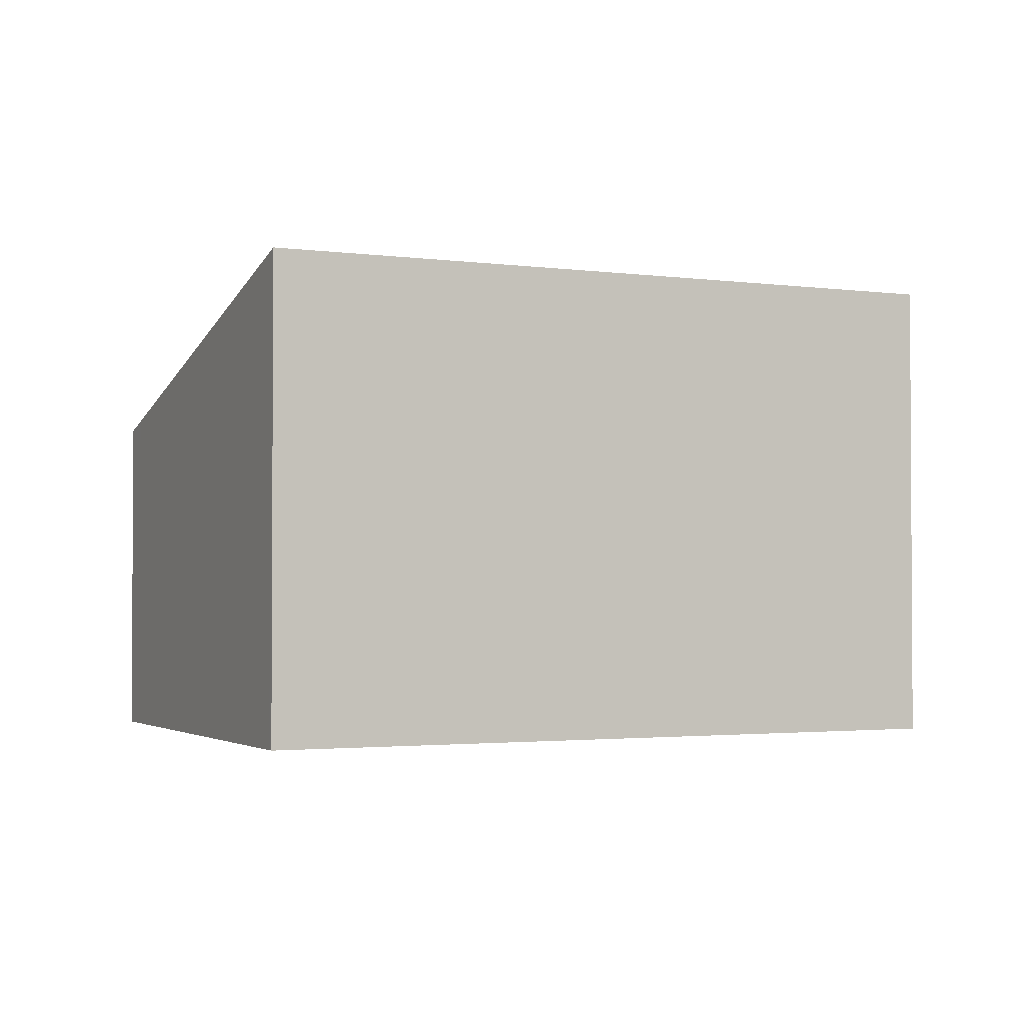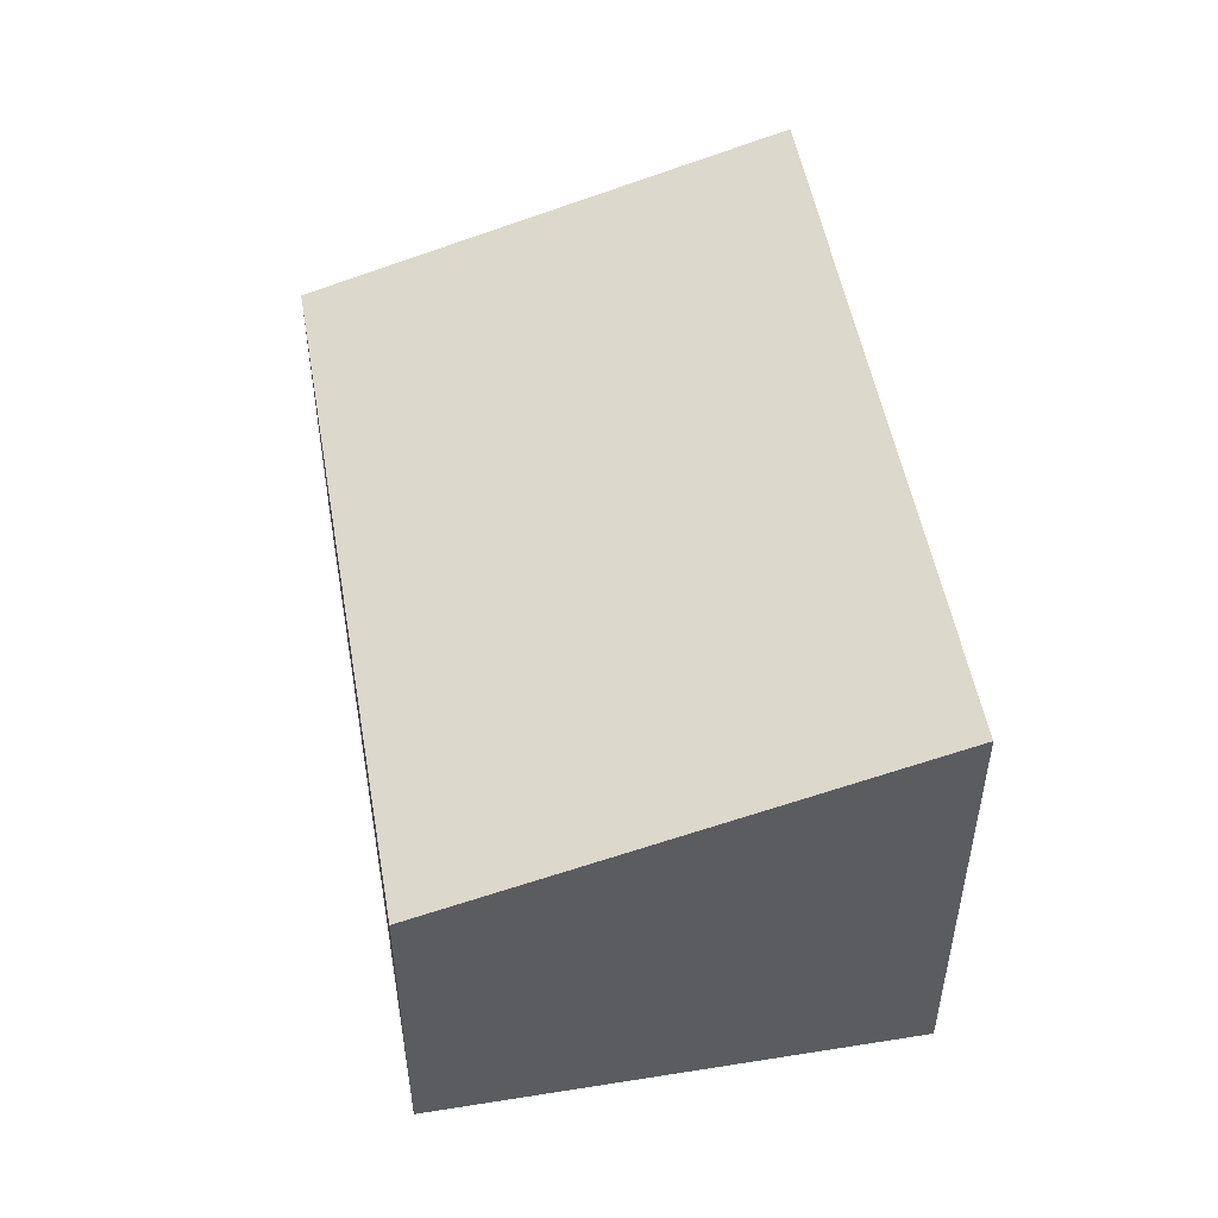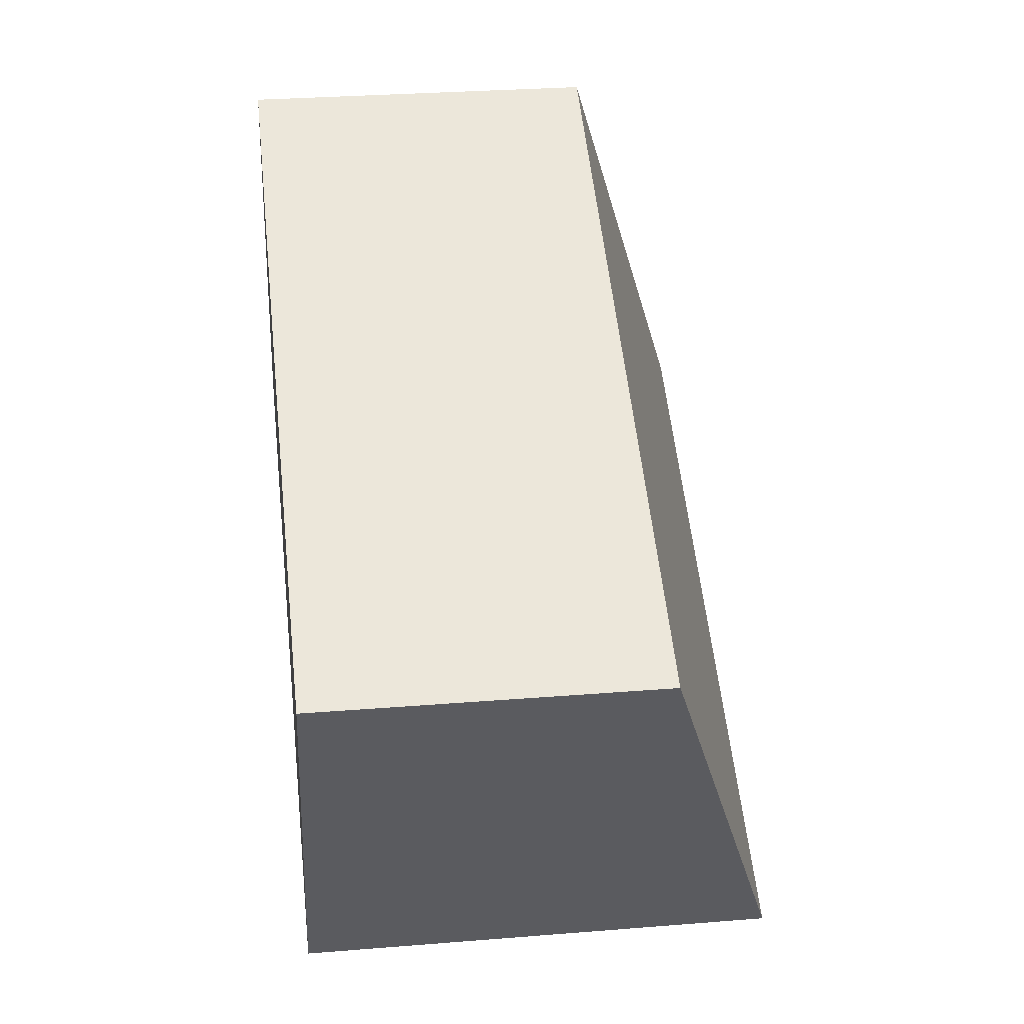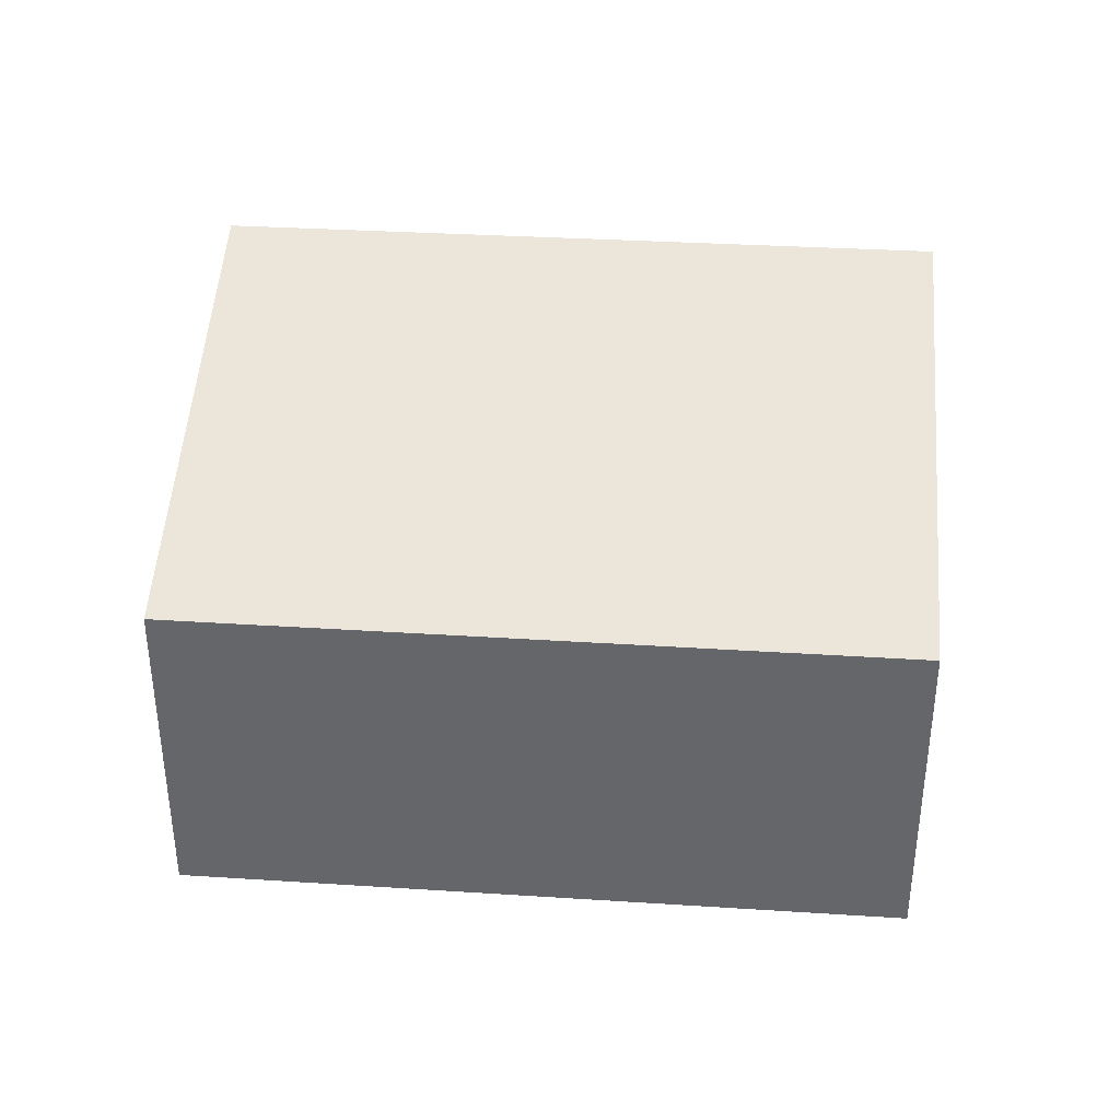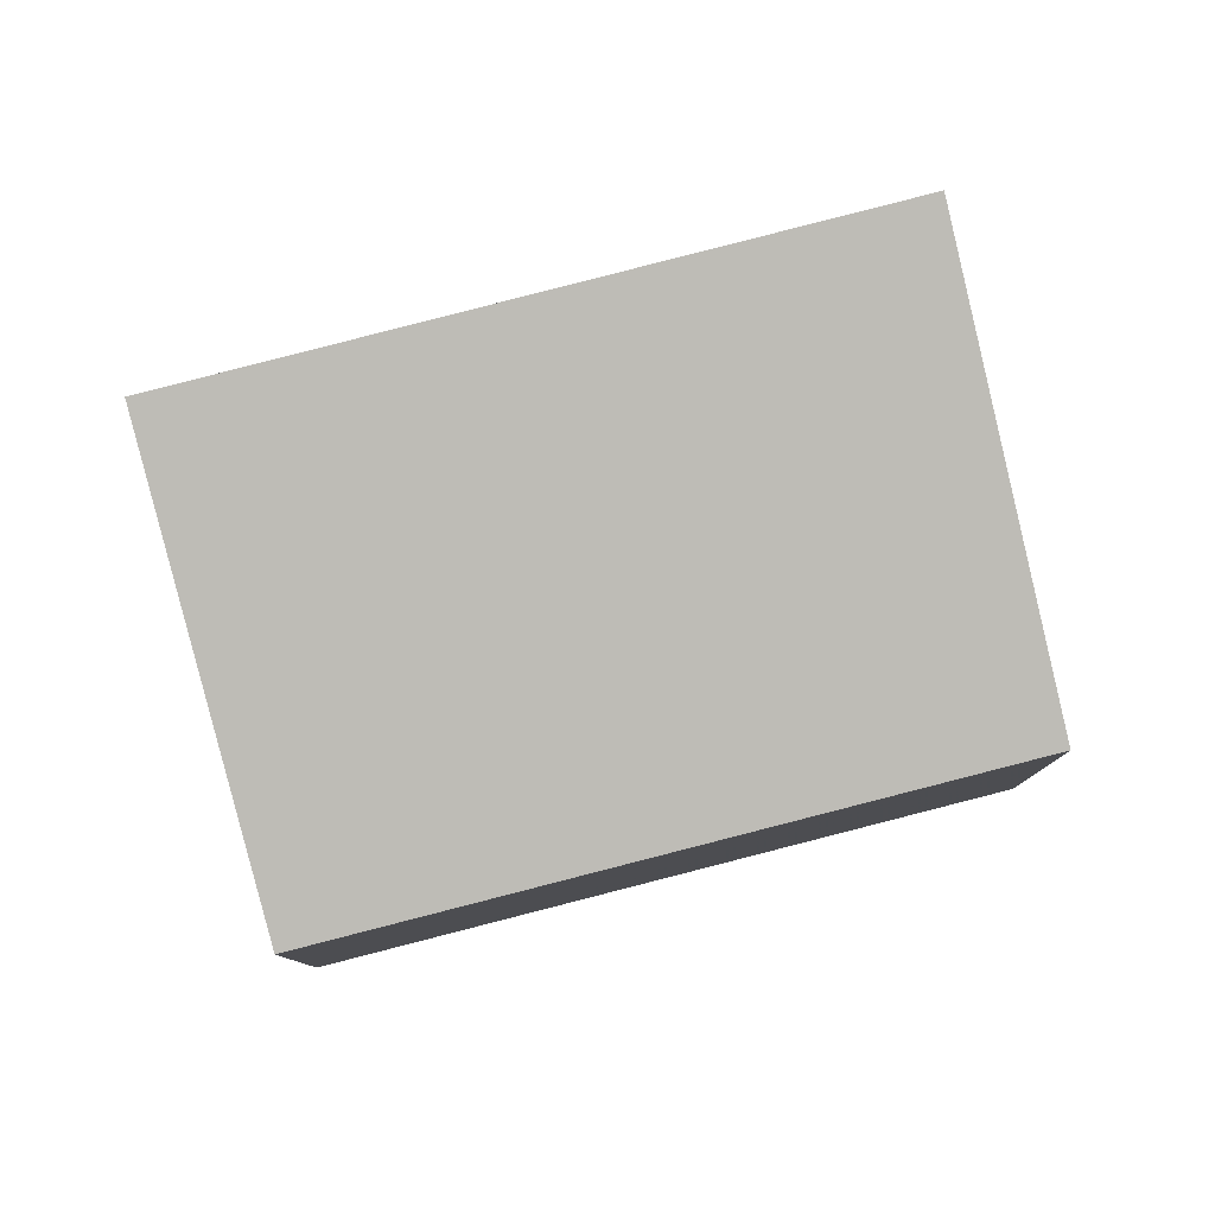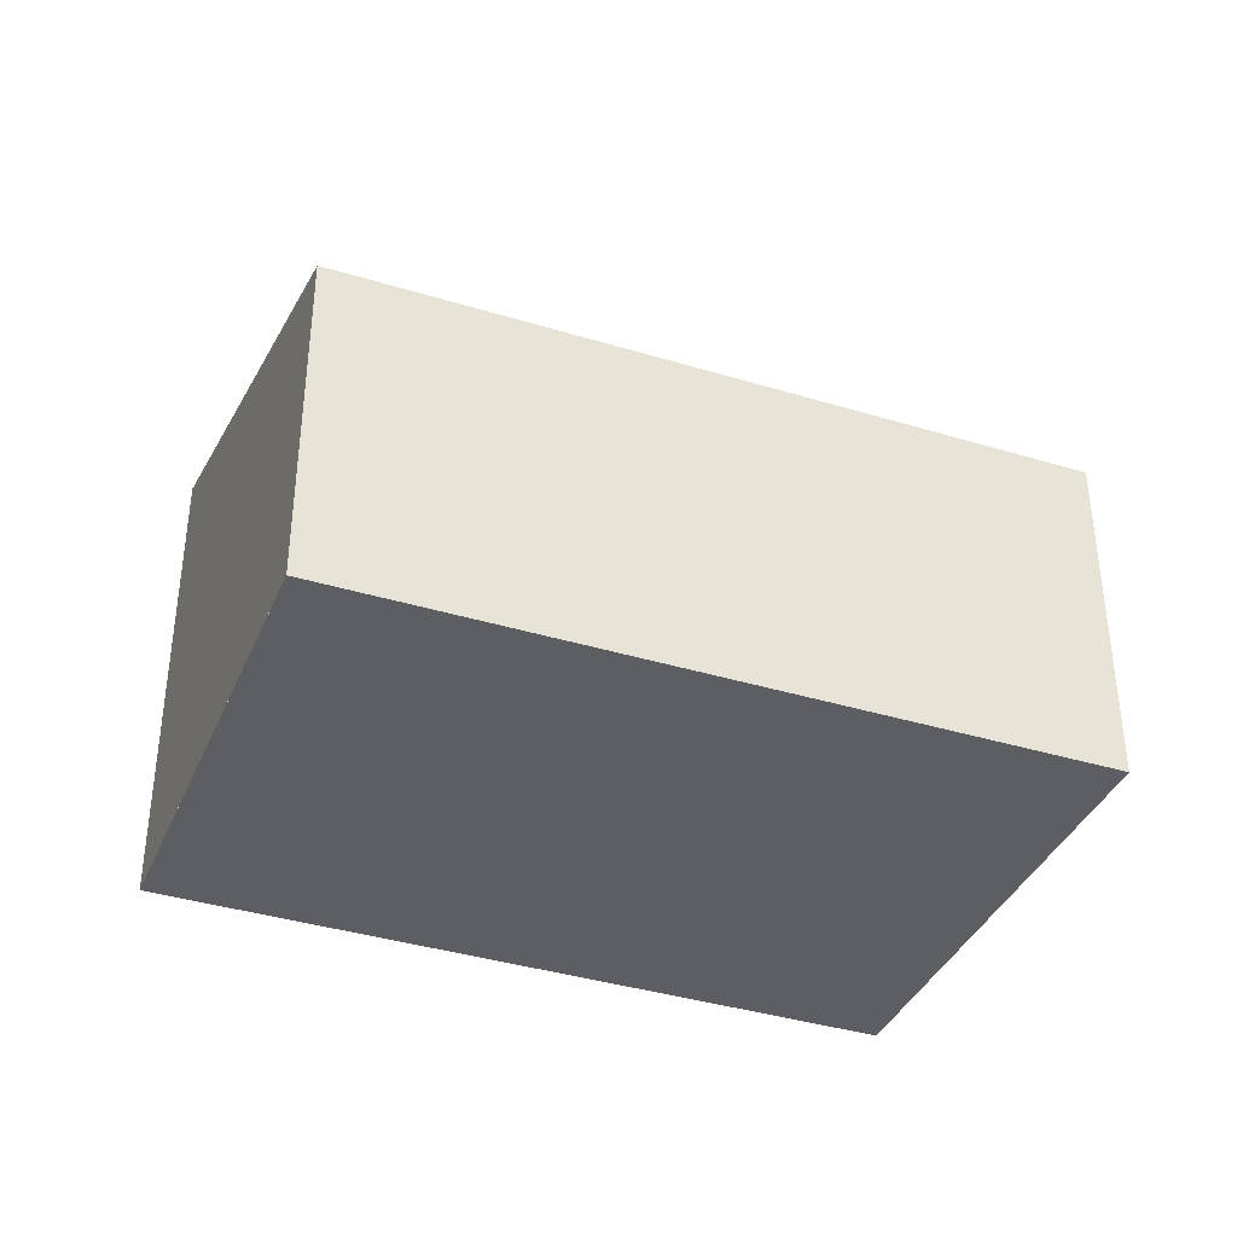
<metadata>
{"format":"obj","ext":"obj","renderer":"f3d","projection":"perspective","resolution":1024,"background":"white","views":[{"elev":-2.0,"azim":0.3,"up":"+Z"},{"elev":51.9,"azim":-74.2,"up":"+Z"},{"elev":29.5,"azim":-96.8,"up":"+Y"},{"elev":37.5,"azim":-149.6,"up":"+Z"},{"elev":80.0,"azim":-168.7,"up":"+Z"},{"elev":-37.7,"azim":-175.6,"up":"+Z"}]}
</metadata>
<code>
v -2494 -1678 2.496
v -2489 -1675 2.493
v -2488 -1678 3.549
v -2492 -1681 3.561
v -2494 -1678 2.562
v -2489 -1675 2.55
v -2489 -1675 2.493
v -2489 -1675 2.55
v -2488 -1678 3.549
v -2494 -1677 2.496
v -2494 -1678 2.562
v -2492 -1681 3.561
v -2488 -1678 3.542
v -2492 -1681 3.546
v -2492 -1681 3.546
v -2488 -1678 3.542
v -2494 -1677 2.496
v -2494 -1678 2.496
v -2494 -1678 0
v -2494 -1677 -4.441e-16
v -2489 -1675 2.55
v -2489 -1675 2.493
v -2489 -1675 0
v -2489 -1675 0
v -2488 -1678 3.549
v -2488 -1678 3.549
v -2488 -1678 0
v -2488 -1678 0
v -2492 -1681 3.546
v -2492 -1681 3.561
v -2492 -1681 0
v -2492 -1681 4.441e-16
v -2494 -1678 2.496
v -2494 -1678 2.562
v -2494 -1678 0
v -2494 -1678 0
v -2488 -1678 3.542
v -2489 -1675 2.55
v -2489 -1675 0
v -2488 -1678 0
v -2489 -1675 2.493
v -2489 -1675 2.493
v -2489 -1675 0
v -2489 -1675 0
v -2492 -1681 3.561
v -2488 -1678 3.549
v -2488 -1678 0
v -2492 -1681 4.441e-16
v -2489 -1675 2.493
v -2494 -1677 2.496
v -2494 -1677 -4.441e-16
v -2489 -1675 0
v -2492 -1681 3.561
v -2492 -1681 3.561
v -2492 -1681 4.441e-16
v -2492 -1681 0
v -2494 -1678 2.562
v -2492 -1681 3.546
v -2492 -1681 4.441e-16
v -2494 -1678 0
v -2488 -1678 3.549
v -2488 -1678 3.542
v -2488 -1678 0
v -2488 -1678 0
v -2494 -1678 0
v -2489 -1675 0
v -2488 -1678 0
v -2492 -1681 0
f 15 5 11 14
f 11 5 1 10
f 7 2 6 8
f 13 8 6 16
f 10 7 8 11
f 14 11 8 13
f 13 9 12 14
f 14 12 4 15
f 16 3 9 13
f 18 19 20 17
f 22 23 24 21
f 26 27 28 25
f 30 31 32 29
f 34 35 36 33
f 38 39 40 37
f 42 43 44 41
f 46 47 48 45
f 50 51 52 49
f 54 55 56 53
f 58 59 60 57
f 62 63 64 61
f 66 67 68 65

</code>
